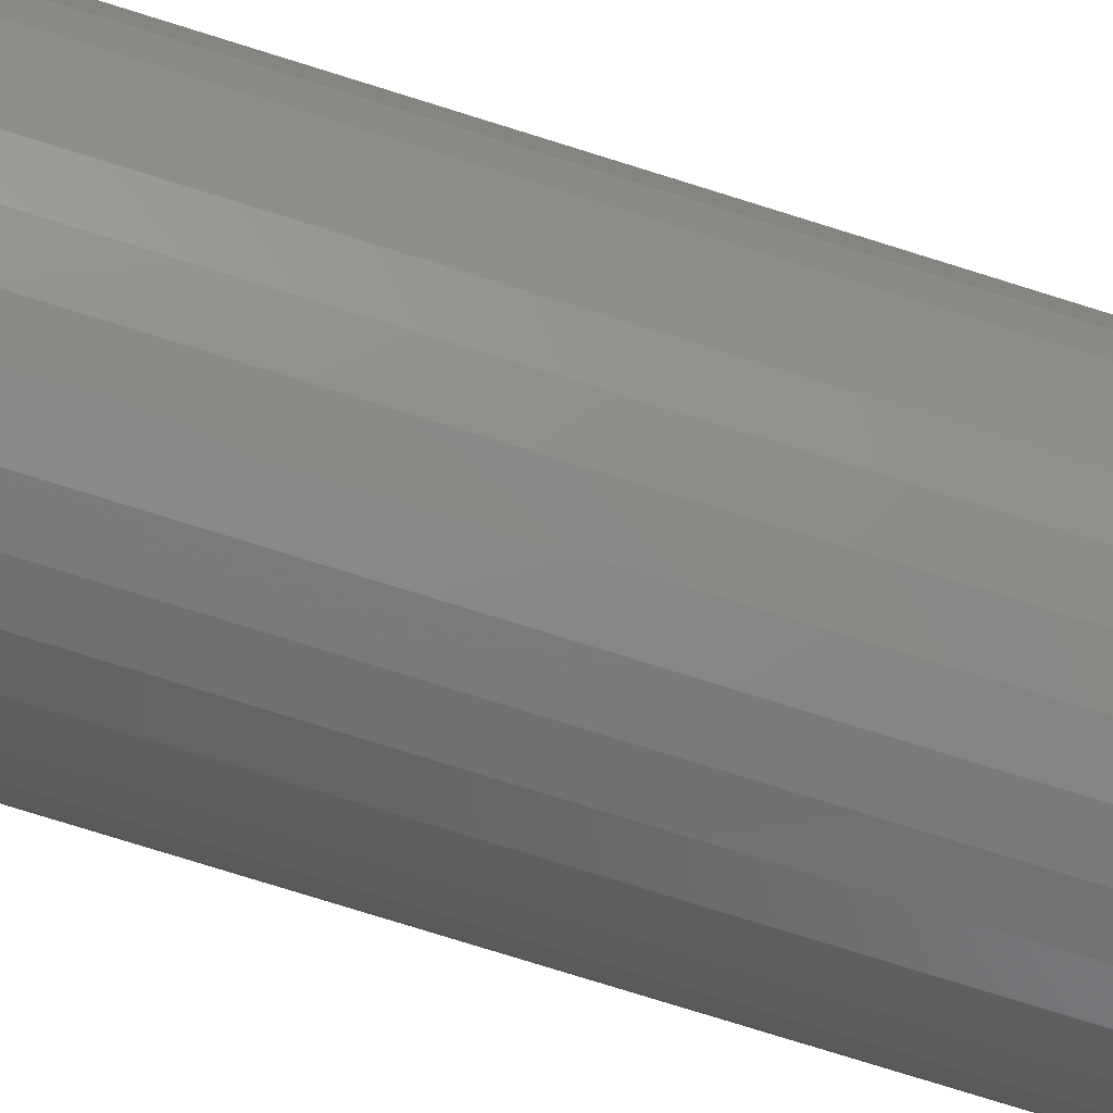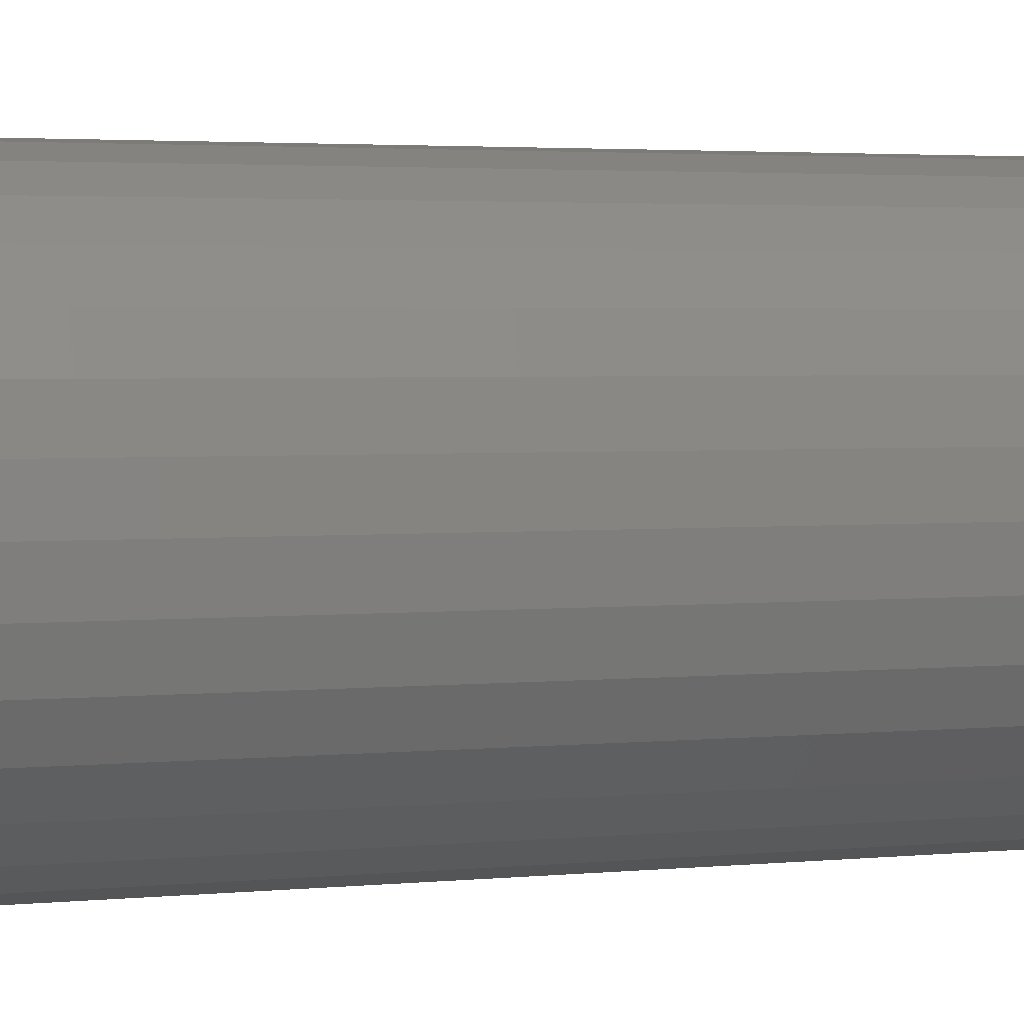
<metadata>
{"format":"stl","ext":"stl","renderer":"f3d","projection":"perspective","resolution":1024,"background":"white","views":[{"elev":-79.5,"azim":72.8,"up":"+Y"},{"elev":2.6,"azim":68.3,"up":"+Y"}]}
</metadata>
<code>
# stl→obj: 352 verts, 700 faces
v -0.1205 0.09375 0.03125
v -0.1205 0.09375 0.3906
v -0.1222 0.07642 0.03125
v -0.1222 0.07642 0.3906
v -0.1272 0.05976 0.03125
v -0.1272 0.05976 0.3906
v -0.1354 0.04441 0.03125
v -0.1354 0.04441 0.3906
v -0.1465 0.03095 0.03125
v -0.1465 0.03095 0.3906
v -0.1599 0.0199 0.03125
v -0.1599 0.0199 0.3906
v -0.1753 0.01169 0.03125
v -0.1753 0.01169 0.3906
v -0.192 0.006641 0.03125
v -0.192 0.006641 0.3906
v -0.2093 0.004934 0.03125
v -0.2093 0.004934 0.3906
v -0.2266 0.006641 0.03125
v -0.2266 0.006641 0.3906
v -0.2433 0.01169 0.03125
v -0.2433 0.01169 0.3906
v -0.2586 0.0199 0.03125
v -0.2586 0.0199 0.3906
v -0.2721 0.03095 0.03125
v -0.2721 0.03095 0.3906
v -0.2831 0.04441 0.03125
v -0.2831 0.04441 0.3906
v -0.2913 0.05976 0.03125
v -0.2913 0.05976 0.3906
v -0.2964 0.07642 0.03125
v -0.2964 0.07642 0.3906
v -0.2981 0.09375 0.03125
v -0.2981 0.09375 0.3906
v -0.2964 0.1111 0.03125
v -0.2964 0.1111 0.3906
v -0.2913 0.1277 0.03125
v -0.2913 0.1277 0.3906
v -0.2831 0.1431 0.03125
v -0.2831 0.1431 0.3906
v -0.2721 0.1566 0.03125
v -0.2721 0.1566 0.3906
v -0.2586 0.1676 0.03125
v -0.2586 0.1676 0.3906
v -0.2433 0.1758 0.03125
v -0.2433 0.1758 0.3906
v -0.2266 0.1809 0.03125
v -0.2266 0.1809 0.3906
v -0.2093 0.1826 0.03125
v -0.2093 0.1826 0.3906
v -0.192 0.1809 0.03125
v -0.192 0.1809 0.3906
v -0.1753 0.1758 0.03125
v -0.1753 0.1758 0.3906
v -0.1599 0.1676 0.03125
v -0.1599 0.1676 0.3906
v -0.1465 0.1566 0.03125
v -0.1465 0.1566 0.3906
v -0.1354 0.1431 0.03125
v -0.1354 0.1431 0.3906
v -0.1272 0.1277 0.03125
v -0.1272 0.1277 0.3906
v -0.1222 0.1111 0.03125
v -0.1222 0.1111 0.3906
v -0.2093 0.1513 0
v -0.1981 0.1502 0
v -0.2205 0.1502 0
v -0.2313 0.1469 0
v -0.1873 0.1469 0
v -0.2413 0.1416 0
v -0.1773 0.1416 0
v -0.25 0.1345 0
v -0.1686 0.1345 0
v -0.2572 0.1257 0
v -0.1614 0.1257 0
v -0.2625 0.1158 0
v -0.1561 0.1158 0
v -0.1614 0.06177 0
v -0.2572 0.06177 0
v -0.1561 0.07172 0
v -0.25 0.05304 0
v -0.1686 0.05304 0
v -0.2413 0.04589 0
v -0.1773 0.04589 0
v -0.2313 0.04057 0
v -0.1873 0.04057 0
v -0.2205 0.03729 0
v -0.1981 0.03729 0
v -0.2093 0.03618 0
v -0.2625 0.07172 0
v -0.2658 0.08252 0
v -0.1528 0.08252 0
v -0.2669 0.09375 0
v -0.1517 0.09375 0
v -0.2658 0.105 0
v -0.1528 0.105 0
v -0.2975 0.09375 0.02515
v -0.2958 0.111 0.02515
v -0.2957 0.09375 0.01929
v -0.2941 0.1106 0.01929
v -0.2928 0.09375 0.01389
v -0.2912 0.11 0.01389
v -0.289 0.09375 0.009153
v -0.2874 0.1093 0.009153
v -0.2842 0.09375 0.005267
v -0.2828 0.1084 0.005267
v -0.2788 0.09375 0.002379
v -0.2775 0.1073 0.002379
v -0.273 0.09375 0.0006005
v -0.2717 0.1062 0.0006005
v -0.1228 0.111 0.02515
v -0.1211 0.09375 0.02515
v -0.1245 0.1106 0.01929
v -0.1229 0.09375 0.01929
v -0.1273 0.11 0.01389
v -0.1257 0.09375 0.01389
v -0.1312 0.1093 0.009153
v -0.1296 0.09375 0.009153
v -0.1358 0.1084 0.005267
v -0.1344 0.09375 0.005267
v -0.1411 0.1073 0.002379
v -0.1398 0.09375 0.002379
v -0.1469 0.1062 0.0006005
v -0.1456 0.09375 0.0006005
v -0.1278 0.1275 0.02515
v -0.1294 0.1268 0.01929
v -0.1321 0.1257 0.01389
v -0.1357 0.1242 0.009153
v -0.1401 0.1224 0.005267
v -0.1451 0.1204 0.002379
v -0.1505 0.1181 0.0006005
v -0.1359 0.1428 0.02515
v -0.1374 0.1418 0.01929
v -0.1398 0.1402 0.01389
v -0.1431 0.138 0.009153
v -0.147 0.1354 0.005267
v -0.1515 0.1324 0.002379
v -0.1564 0.1291 0.0006005
v -0.1469 0.1561 0.02515
v -0.1482 0.1549 0.01929
v -0.1502 0.1528 0.01389
v -0.153 0.1501 0.009153
v -0.1563 0.1467 0.005267
v -0.1601 0.1429 0.002379
v -0.1643 0.1388 0.0006005
v -0.1603 0.1671 0.02515
v -0.1613 0.1656 0.01929
v -0.1629 0.1632 0.01389
v -0.165 0.16 0.009153
v -0.1677 0.156 0.005267
v -0.1707 0.1516 0.002379
v -0.1739 0.1467 0.0006005
v -0.1755 0.1753 0.02515
v -0.1762 0.1736 0.01929
v -0.1773 0.1709 0.01389
v -0.1788 0.1673 0.009153
v -0.1806 0.163 0.005267
v -0.1827 0.158 0.002379
v -0.1849 0.1526 0.0006005
v -0.1921 0.1803 0.02515
v -0.1924 0.1785 0.01929
v -0.193 0.1757 0.01389
v -0.1938 0.1719 0.009153
v -0.1947 0.1672 0.005267
v -0.1957 0.1619 0.002379
v -0.1969 0.1562 0.0006005
v -0.2093 0.182 0.02515
v -0.2093 0.1802 0.01929
v -0.2093 0.1773 0.01389
v -0.2093 0.1734 0.009153
v -0.2093 0.1687 0.005267
v -0.2093 0.1633 0.002379
v -0.2093 0.1574 0.0006005
v -0.2265 0.1803 0.02515
v -0.2262 0.1785 0.01929
v -0.2256 0.1757 0.01389
v -0.2248 0.1719 0.009153
v -0.2239 0.1672 0.005267
v -0.2229 0.1619 0.002379
v -0.2217 0.1562 0.0006005
v -0.2431 0.1753 0.02515
v -0.2424 0.1736 0.01929
v -0.2413 0.1709 0.01389
v -0.2398 0.1673 0.009153
v -0.238 0.163 0.005267
v -0.2359 0.158 0.002379
v -0.2337 0.1526 0.0006005
v -0.2583 0.1671 0.02515
v -0.2573 0.1656 0.01929
v -0.2557 0.1632 0.01389
v -0.2536 0.16 0.009153
v -0.2509 0.156 0.005267
v -0.2479 0.1516 0.002379
v -0.2447 0.1467 0.0006005
v -0.2717 0.1561 0.02515
v -0.2704 0.1549 0.01929
v -0.2684 0.1528 0.01389
v -0.2656 0.1501 0.009153
v -0.2623 0.1467 0.005267
v -0.2585 0.1429 0.002379
v -0.2543 0.1388 0.0006005
v -0.2826 0.1428 0.02515
v -0.2812 0.1418 0.01929
v -0.2788 0.1402 0.01389
v -0.2755 0.138 0.009153
v -0.2716 0.1354 0.005267
v -0.2671 0.1324 0.002379
v -0.2622 0.1291 0.0006005
v -0.2908 0.1275 0.02515
v -0.2892 0.1268 0.01929
v -0.2865 0.1257 0.01389
v -0.2829 0.1242 0.009153
v -0.2785 0.1224 0.005267
v -0.2735 0.1204 0.002379
v -0.2681 0.1181 0.0006005
v -0.1228 0.07654 0.02515
v -0.1245 0.07689 0.01929
v -0.1273 0.07745 0.01389
v -0.1312 0.07821 0.009153
v -0.1358 0.07913 0.005267
v -0.1411 0.08019 0.002379
v -0.1469 0.08133 0.0006005
v -0.2958 0.07654 0.02515
v -0.2941 0.07689 0.01929
v -0.2912 0.07745 0.01389
v -0.2874 0.07821 0.009153
v -0.2828 0.07913 0.005267
v -0.2775 0.08019 0.002379
v -0.2717 0.08133 0.0006005
v -0.2908 0.05999 0.02515
v -0.2892 0.06067 0.01929
v -0.2865 0.06178 0.01389
v -0.2829 0.06326 0.009153
v -0.2785 0.06508 0.005267
v -0.2735 0.06714 0.002379
v -0.2681 0.06939 0.0006005
v -0.2826 0.04474 0.02515
v -0.2812 0.04573 0.01929
v -0.2788 0.04733 0.01389
v -0.2755 0.04949 0.009153
v -0.2716 0.05212 0.005267
v -0.2671 0.05512 0.002379
v -0.2622 0.05838 0.0006005
v -0.2717 0.03137 0.02515
v -0.2704 0.03263 0.01929
v -0.2684 0.03467 0.01389
v -0.2656 0.03742 0.009153
v -0.2623 0.04077 0.005267
v -0.2585 0.04459 0.002379
v -0.2543 0.04873 0.0006005
v -0.2583 0.0204 0.02515
v -0.2573 0.02188 0.01929
v -0.2557 0.02428 0.01389
v -0.2536 0.02751 0.009153
v -0.2509 0.03145 0.005267
v -0.2479 0.03594 0.002379
v -0.2447 0.04082 0.0006005
v -0.2431 0.01225 0.02515
v -0.2424 0.01389 0.01929
v -0.2413 0.01656 0.01389
v -0.2398 0.02015 0.009153
v -0.238 0.02453 0.005267
v -0.2359 0.02952 0.002379
v -0.2337 0.03493 0.0006005
v -0.2265 0.00723 0.02515
v -0.2262 0.008974 0.01929
v -0.2256 0.01181 0.01389
v -0.2248 0.01562 0.009153
v -0.2239 0.02026 0.005267
v -0.2229 0.02556 0.002379
v -0.2217 0.03131 0.0006005
v -0.2093 0.005535 0.02515
v -0.2093 0.007313 0.01929
v -0.2093 0.0102 0.01389
v -0.2093 0.01409 0.009153
v -0.2093 0.01882 0.005267
v -0.2093 0.02423 0.002379
v -0.2093 0.03009 0.0006005
v -0.1921 0.00723 0.02515
v -0.1924 0.008974 0.01929
v -0.193 0.01181 0.01389
v -0.1938 0.01562 0.009153
v -0.1947 0.02026 0.005267
v -0.1957 0.02556 0.002379
v -0.1969 0.03131 0.0006005
v -0.1755 0.01225 0.02515
v -0.1762 0.01389 0.01929
v -0.1773 0.01656 0.01389
v -0.1788 0.02015 0.009153
v -0.1806 0.02453 0.005267
v -0.1827 0.02952 0.002379
v -0.1849 0.03493 0.0006005
v -0.1603 0.0204 0.02515
v -0.1613 0.02188 0.01929
v -0.1629 0.02428 0.01389
v -0.165 0.02751 0.009153
v -0.1677 0.03145 0.005267
v -0.1707 0.03594 0.002379
v -0.1739 0.04082 0.0006005
v -0.1469 0.03137 0.02515
v -0.1482 0.03263 0.01929
v -0.1502 0.03467 0.01389
v -0.153 0.03742 0.009153
v -0.1563 0.04077 0.005267
v -0.1601 0.04459 0.002379
v -0.1643 0.04873 0.0006005
v -0.1359 0.04474 0.02515
v -0.1374 0.04573 0.01929
v -0.1398 0.04733 0.01389
v -0.1431 0.04949 0.009153
v -0.147 0.05212 0.005267
v -0.1515 0.05512 0.002379
v -0.1564 0.05838 0.0006005
v -0.1278 0.05999 0.02515
v -0.1294 0.06067 0.01929
v -0.1321 0.06178 0.01389
v -0.1357 0.06326 0.009153
v -0.1401 0.06508 0.005267
v -0.1451 0.06714 0.002379
v -0.1505 0.06939 0.0006005
v -0.2093 0.1435 0.4375
v -0.219 0.1425 0.4375
v -0.2283 0.1397 0.4375
v -0.1996 0.1425 0.4375
v -0.1903 0.1397 0.4375
v -0.2369 0.1351 0.4375
v -0.1817 0.1351 0.4375
v -0.2445 0.1289 0.4375
v -0.1741 0.1289 0.4375
v -0.2507 0.1214 0.4375
v -0.1679 0.1214 0.4375
v -0.2553 0.1128 0.4375
v -0.1633 0.1128 0.4375
v -0.2581 0.1035 0.4375
v -0.1605 0.1035 0.4375
v -0.1605 0.08404 0.4375
v -0.2553 0.07471 0.4375
v -0.1633 0.07471 0.4375
v -0.2507 0.06611 0.4375
v -0.1679 0.06611 0.4375
v -0.2445 0.05857 0.4375
v -0.1741 0.05857 0.4375
v -0.2369 0.05238 0.4375
v -0.1817 0.05238 0.4375
v -0.2283 0.04778 0.4375
v -0.1903 0.04778 0.4375
v -0.219 0.04495 0.4375
v -0.2093 0.044 0.4375
v -0.1996 0.04495 0.4375
v -0.1595 0.09375 0.4375
v -0.259 0.09375 0.4375
v -0.2581 0.08404 0.4375
f 1 2 3
f 3 2 4
f 3 4 5
f 5 4 6
f 5 6 7
f 7 6 8
f 7 8 9
f 9 8 10
f 9 10 11
f 11 10 12
f 11 12 13
f 13 12 14
f 13 14 15
f 15 14 16
f 15 16 17
f 17 16 18
f 17 18 19
f 19 18 20
f 19 20 21
f 21 20 22
f 21 22 23
f 23 22 24
f 23 24 25
f 25 24 26
f 25 26 27
f 27 26 28
f 27 28 29
f 29 28 30
f 29 30 31
f 31 30 32
f 31 32 33
f 33 32 34
f 33 34 35
f 35 34 36
f 35 36 37
f 37 36 38
f 37 38 39
f 39 38 40
f 39 40 41
f 41 40 42
f 41 42 43
f 43 42 44
f 43 44 45
f 45 44 46
f 45 46 47
f 47 46 48
f 47 48 49
f 49 48 50
f 49 50 51
f 51 50 52
f 51 52 53
f 53 52 54
f 53 54 55
f 55 54 56
f 55 56 57
f 57 56 58
f 57 58 59
f 59 58 60
f 59 60 61
f 61 60 62
f 61 62 63
f 63 62 64
f 63 64 1
f 1 64 2
f 65 66 67
f 68 67 66
f 69 68 66
f 70 68 69
f 71 70 69
f 72 70 71
f 73 72 71
f 74 72 73
f 75 74 73
f 76 74 75
f 77 76 75
f 78 79 80
f 81 79 78
f 82 81 78
f 83 81 82
f 84 83 82
f 85 83 84
f 86 85 84
f 87 85 86
f 88 87 86
f 89 87 88
f 79 90 80
f 80 90 91
f 80 91 92
f 92 91 93
f 92 93 94
f 94 93 95
f 94 95 96
f 96 95 76
f 96 76 77
f 33 35 97
f 97 35 98
f 97 98 99
f 99 98 100
f 99 100 101
f 101 100 102
f 101 102 103
f 103 102 104
f 103 104 105
f 105 104 106
f 105 106 107
f 107 106 108
f 107 108 109
f 109 108 110
f 109 110 93
f 93 110 95
f 63 1 111
f 111 1 112
f 111 112 113
f 113 112 114
f 113 114 115
f 115 114 116
f 115 116 117
f 117 116 118
f 117 118 119
f 119 118 120
f 119 120 121
f 121 120 122
f 121 122 123
f 123 122 124
f 123 124 96
f 96 124 94
f 61 63 125
f 125 63 111
f 125 111 126
f 126 111 113
f 126 113 127
f 127 113 115
f 127 115 128
f 128 115 117
f 128 117 129
f 129 117 119
f 129 119 130
f 130 119 121
f 130 121 131
f 131 121 123
f 131 123 77
f 77 123 96
f 59 61 132
f 132 61 125
f 132 125 133
f 133 125 126
f 133 126 134
f 134 126 127
f 134 127 135
f 135 127 128
f 135 128 136
f 136 128 129
f 136 129 137
f 137 129 130
f 137 130 138
f 138 130 131
f 138 131 75
f 75 131 77
f 57 59 139
f 139 59 132
f 139 132 140
f 140 132 133
f 140 133 141
f 141 133 134
f 141 134 142
f 142 134 135
f 142 135 143
f 143 135 136
f 143 136 144
f 144 136 137
f 144 137 145
f 145 137 138
f 145 138 73
f 73 138 75
f 55 57 146
f 146 57 139
f 146 139 147
f 147 139 140
f 147 140 148
f 148 140 141
f 148 141 149
f 149 141 142
f 149 142 150
f 150 142 143
f 150 143 151
f 151 143 144
f 151 144 152
f 152 144 145
f 152 145 71
f 71 145 73
f 53 55 153
f 153 55 146
f 153 146 154
f 154 146 147
f 154 147 155
f 155 147 148
f 155 148 156
f 156 148 149
f 156 149 157
f 157 149 150
f 157 150 158
f 158 150 151
f 158 151 159
f 159 151 152
f 159 152 69
f 69 152 71
f 51 53 160
f 160 53 153
f 160 153 161
f 161 153 154
f 161 154 162
f 162 154 155
f 162 155 163
f 163 155 156
f 163 156 164
f 164 156 157
f 164 157 165
f 165 157 158
f 165 158 166
f 166 158 159
f 166 159 66
f 66 159 69
f 49 51 167
f 167 51 160
f 167 160 168
f 168 160 161
f 168 161 169
f 169 161 162
f 169 162 170
f 170 162 163
f 170 163 171
f 171 163 164
f 171 164 172
f 172 164 165
f 172 165 173
f 173 165 166
f 173 166 65
f 65 166 66
f 47 49 174
f 174 49 167
f 174 167 175
f 175 167 168
f 175 168 176
f 176 168 169
f 176 169 177
f 177 169 170
f 177 170 178
f 178 170 171
f 178 171 179
f 179 171 172
f 179 172 180
f 180 172 173
f 180 173 67
f 67 173 65
f 45 47 181
f 181 47 174
f 181 174 182
f 182 174 175
f 182 175 183
f 183 175 176
f 183 176 184
f 184 176 177
f 184 177 185
f 185 177 178
f 185 178 186
f 186 178 179
f 186 179 187
f 187 179 180
f 187 180 68
f 68 180 67
f 43 45 188
f 188 45 181
f 188 181 189
f 189 181 182
f 189 182 190
f 190 182 183
f 190 183 191
f 191 183 184
f 191 184 192
f 192 184 185
f 192 185 193
f 193 185 186
f 193 186 194
f 194 186 187
f 194 187 70
f 70 187 68
f 41 43 195
f 195 43 188
f 195 188 196
f 196 188 189
f 196 189 197
f 197 189 190
f 197 190 198
f 198 190 191
f 198 191 199
f 199 191 192
f 199 192 200
f 200 192 193
f 200 193 201
f 201 193 194
f 201 194 72
f 72 194 70
f 39 41 202
f 202 41 195
f 202 195 203
f 203 195 196
f 203 196 204
f 204 196 197
f 204 197 205
f 205 197 198
f 205 198 206
f 206 198 199
f 206 199 207
f 207 199 200
f 207 200 208
f 208 200 201
f 208 201 74
f 74 201 72
f 37 39 209
f 209 39 202
f 209 202 210
f 210 202 203
f 210 203 211
f 211 203 204
f 211 204 212
f 212 204 205
f 212 205 213
f 213 205 206
f 213 206 214
f 214 206 207
f 214 207 215
f 215 207 208
f 215 208 76
f 76 208 74
f 35 37 98
f 98 37 209
f 98 209 100
f 100 209 210
f 100 210 102
f 102 210 211
f 102 211 104
f 104 211 212
f 104 212 106
f 106 212 213
f 106 213 108
f 108 213 214
f 108 214 110
f 110 214 215
f 110 215 95
f 95 215 76
f 1 3 112
f 112 3 216
f 112 216 114
f 114 216 217
f 114 217 116
f 116 217 218
f 116 218 118
f 118 218 219
f 118 219 120
f 120 219 220
f 120 220 122
f 122 220 221
f 122 221 124
f 124 221 222
f 124 222 94
f 94 222 92
f 31 33 223
f 223 33 97
f 223 97 224
f 224 97 99
f 224 99 225
f 225 99 101
f 225 101 226
f 226 101 103
f 226 103 227
f 227 103 105
f 227 105 228
f 228 105 107
f 228 107 229
f 229 107 109
f 229 109 91
f 91 109 93
f 29 31 230
f 230 31 223
f 230 223 231
f 231 223 224
f 231 224 232
f 232 224 225
f 232 225 233
f 233 225 226
f 233 226 234
f 234 226 227
f 234 227 235
f 235 227 228
f 235 228 236
f 236 228 229
f 236 229 90
f 90 229 91
f 27 29 237
f 237 29 230
f 237 230 238
f 238 230 231
f 238 231 239
f 239 231 232
f 239 232 240
f 240 232 233
f 240 233 241
f 241 233 234
f 241 234 242
f 242 234 235
f 242 235 243
f 243 235 236
f 243 236 79
f 79 236 90
f 25 27 244
f 244 27 237
f 244 237 245
f 245 237 238
f 245 238 246
f 246 238 239
f 246 239 247
f 247 239 240
f 247 240 248
f 248 240 241
f 248 241 249
f 249 241 242
f 249 242 250
f 250 242 243
f 250 243 81
f 81 243 79
f 23 25 251
f 251 25 244
f 251 244 252
f 252 244 245
f 252 245 253
f 253 245 246
f 253 246 254
f 254 246 247
f 254 247 255
f 255 247 248
f 255 248 256
f 256 248 249
f 256 249 257
f 257 249 250
f 257 250 83
f 83 250 81
f 21 23 258
f 258 23 251
f 258 251 259
f 259 251 252
f 259 252 260
f 260 252 253
f 260 253 261
f 261 253 254
f 261 254 262
f 262 254 255
f 262 255 263
f 263 255 256
f 263 256 264
f 264 256 257
f 264 257 85
f 85 257 83
f 19 21 265
f 265 21 258
f 265 258 266
f 266 258 259
f 266 259 267
f 267 259 260
f 267 260 268
f 268 260 261
f 268 261 269
f 269 261 262
f 269 262 270
f 270 262 263
f 270 263 271
f 271 263 264
f 271 264 87
f 87 264 85
f 17 19 272
f 272 19 265
f 272 265 273
f 273 265 266
f 273 266 274
f 274 266 267
f 274 267 275
f 275 267 268
f 275 268 276
f 276 268 269
f 276 269 277
f 277 269 270
f 277 270 278
f 278 270 271
f 278 271 89
f 89 271 87
f 15 17 279
f 279 17 272
f 279 272 280
f 280 272 273
f 280 273 281
f 281 273 274
f 281 274 282
f 282 274 275
f 282 275 283
f 283 275 276
f 283 276 284
f 284 276 277
f 284 277 285
f 285 277 278
f 285 278 88
f 88 278 89
f 13 15 286
f 286 15 279
f 286 279 287
f 287 279 280
f 287 280 288
f 288 280 281
f 288 281 289
f 289 281 282
f 289 282 290
f 290 282 283
f 290 283 291
f 291 283 284
f 291 284 292
f 292 284 285
f 292 285 86
f 86 285 88
f 11 13 293
f 293 13 286
f 293 286 294
f 294 286 287
f 294 287 295
f 295 287 288
f 295 288 296
f 296 288 289
f 296 289 297
f 297 289 290
f 297 290 298
f 298 290 291
f 298 291 299
f 299 291 292
f 299 292 84
f 84 292 86
f 9 11 300
f 300 11 293
f 300 293 301
f 301 293 294
f 301 294 302
f 302 294 295
f 302 295 303
f 303 295 296
f 303 296 304
f 304 296 297
f 304 297 305
f 305 297 298
f 305 298 306
f 306 298 299
f 306 299 82
f 82 299 84
f 7 9 307
f 307 9 300
f 307 300 308
f 308 300 301
f 308 301 309
f 309 301 302
f 309 302 310
f 310 302 303
f 310 303 311
f 311 303 304
f 311 304 312
f 312 304 305
f 312 305 313
f 313 305 306
f 313 306 78
f 78 306 82
f 5 7 314
f 314 7 307
f 314 307 315
f 315 307 308
f 315 308 316
f 316 308 309
f 316 309 317
f 317 309 310
f 317 310 318
f 318 310 311
f 318 311 319
f 319 311 312
f 319 312 320
f 320 312 313
f 320 313 80
f 80 313 78
f 3 5 216
f 216 5 314
f 216 314 217
f 217 314 315
f 217 315 218
f 218 315 316
f 218 316 219
f 219 316 317
f 219 317 220
f 220 317 318
f 220 318 221
f 221 318 319
f 221 319 222
f 222 319 320
f 222 320 92
f 92 320 80
f 321 322 323
f 324 321 323
f 324 323 325
f 325 323 326
f 325 326 327
f 327 326 328
f 327 328 329
f 329 328 330
f 329 330 331
f 331 330 332
f 331 332 333
f 333 332 334
f 333 334 335
f 336 337 338
f 338 337 339
f 338 339 340
f 340 339 341
f 340 341 342
f 342 341 343
f 342 343 344
f 344 343 345
f 344 345 346
f 346 345 347
f 346 347 348
f 346 348 349
f 335 334 350
f 350 334 351
f 350 351 336
f 336 351 352
f 336 352 337
f 350 336 2
f 336 4 2
f 34 32 351
f 32 352 351
f 32 30 337
f 352 32 337
f 30 28 339
f 337 30 339
f 28 26 341
f 339 28 341
f 24 22 343
f 343 26 24
f 341 26 343
f 22 20 347
f 345 22 347
f 343 22 345
f 20 18 348
f 347 20 348
f 18 16 349
f 348 18 349
f 14 12 346
f 346 16 14
f 349 16 346
f 12 10 342
f 344 12 342
f 346 12 344
f 10 8 340
f 342 10 340
f 8 6 338
f 340 8 338
f 336 6 4
f 338 6 336
f 351 334 34
f 334 36 34
f 2 64 350
f 64 335 350
f 64 62 333
f 335 64 333
f 62 60 331
f 333 62 331
f 60 58 329
f 331 60 329
f 56 54 327
f 327 58 56
f 329 58 327
f 54 52 324
f 325 54 324
f 327 54 325
f 52 50 321
f 324 52 321
f 50 48 322
f 321 50 322
f 46 44 323
f 323 48 46
f 322 48 323
f 44 42 328
f 326 44 328
f 323 44 326
f 42 40 330
f 328 42 330
f 40 38 332
f 330 40 332
f 334 38 36
f 332 38 334

</code>
